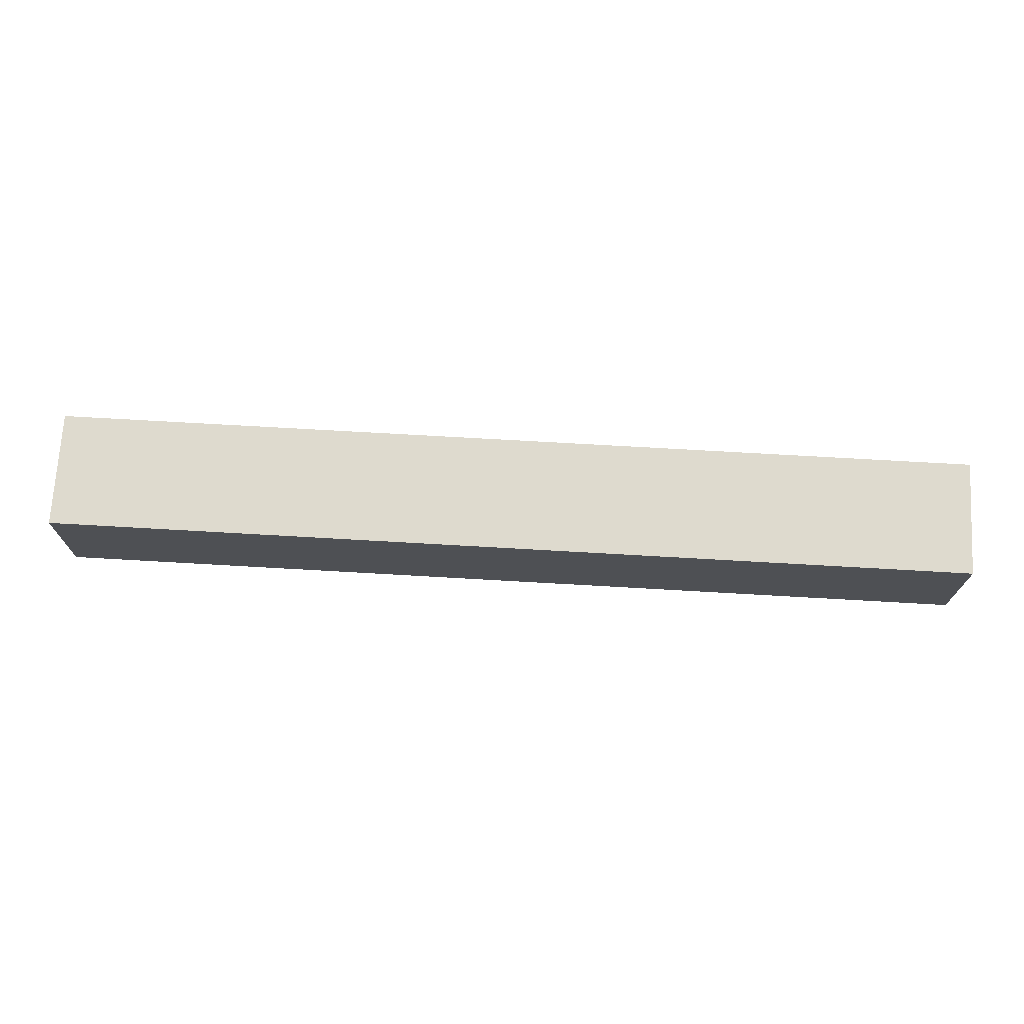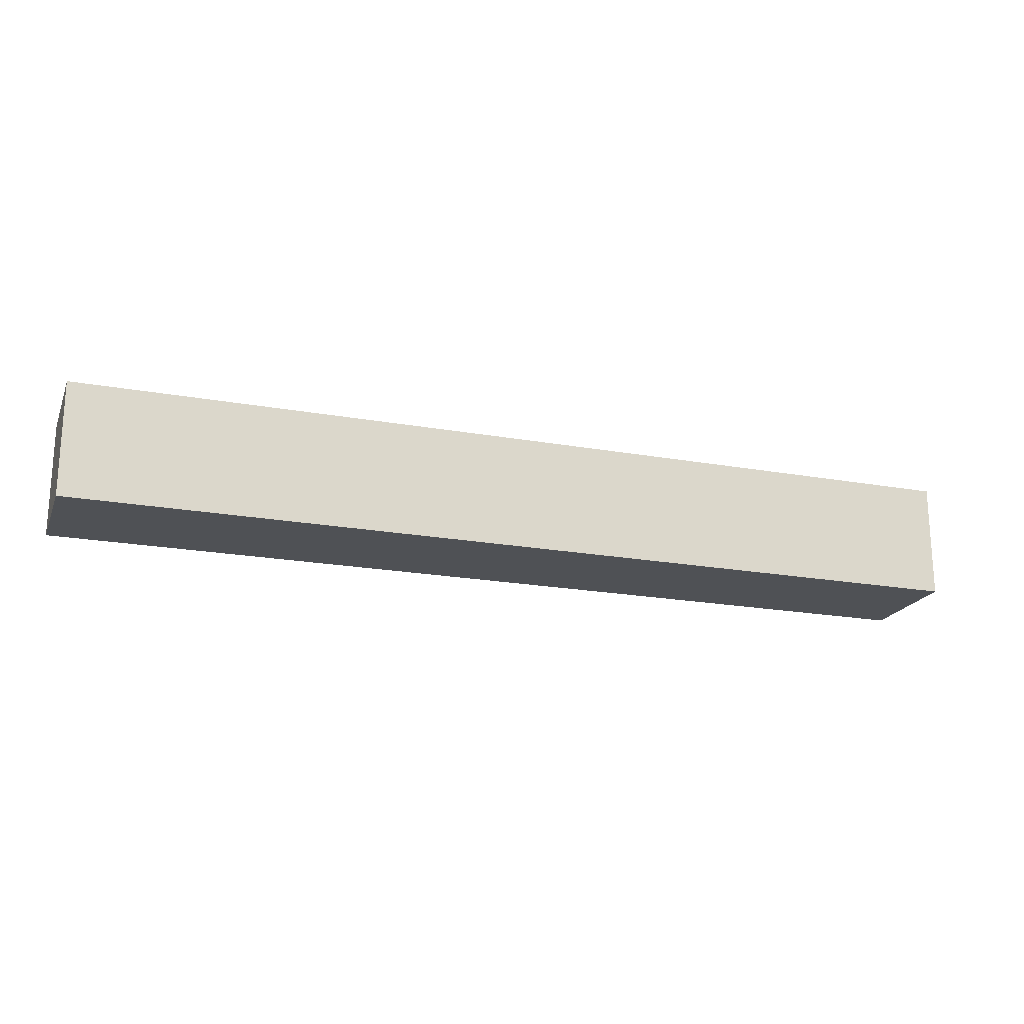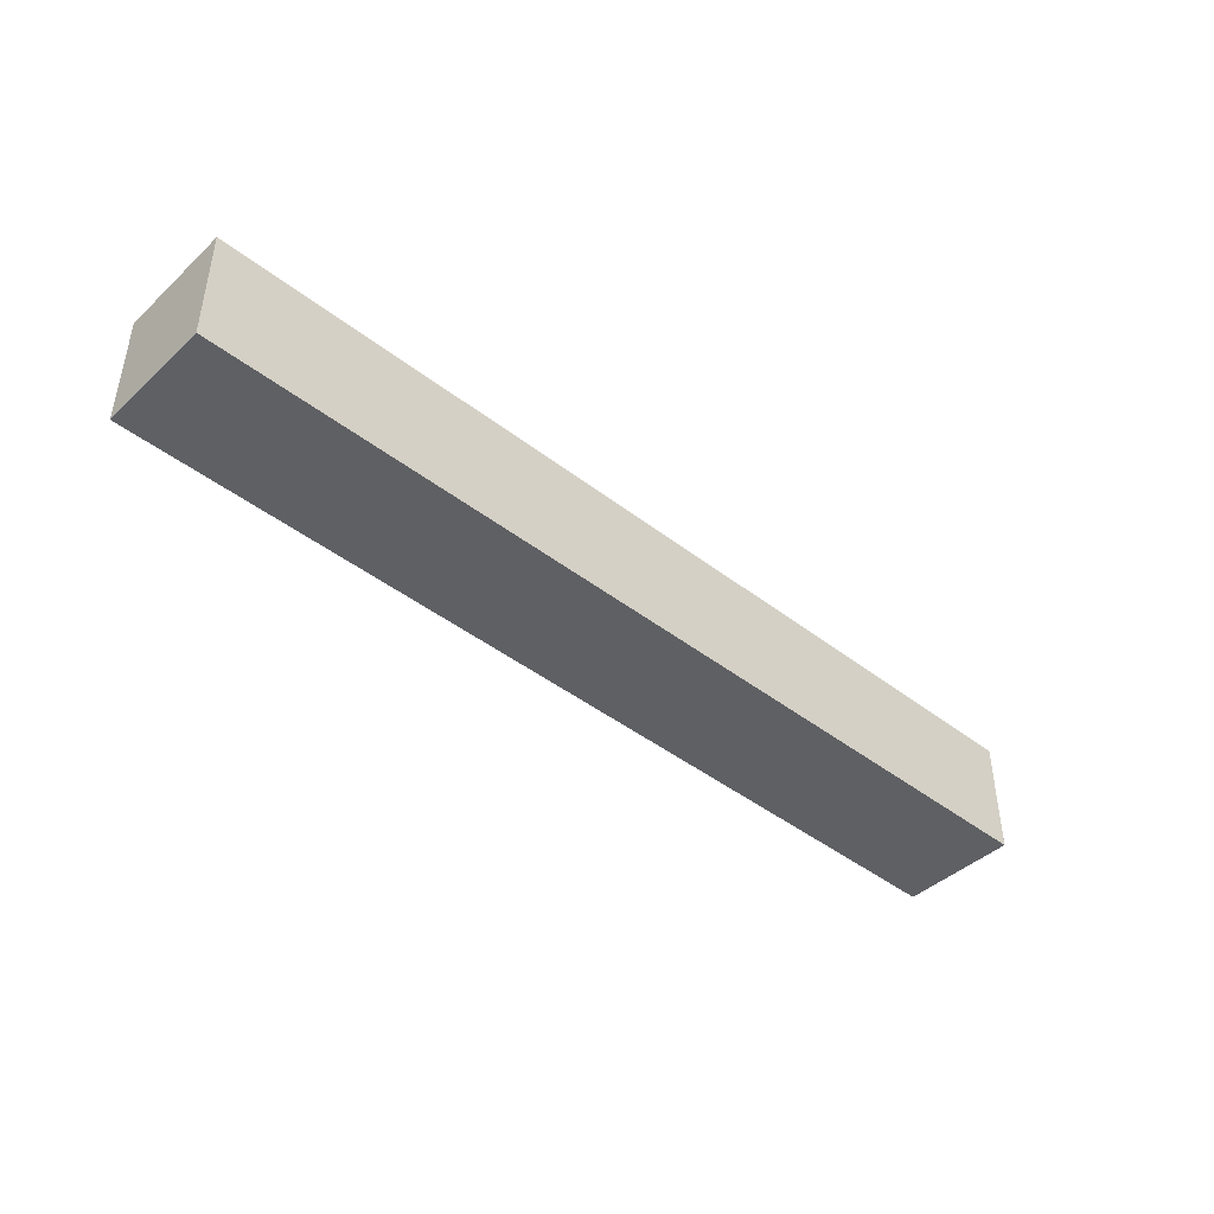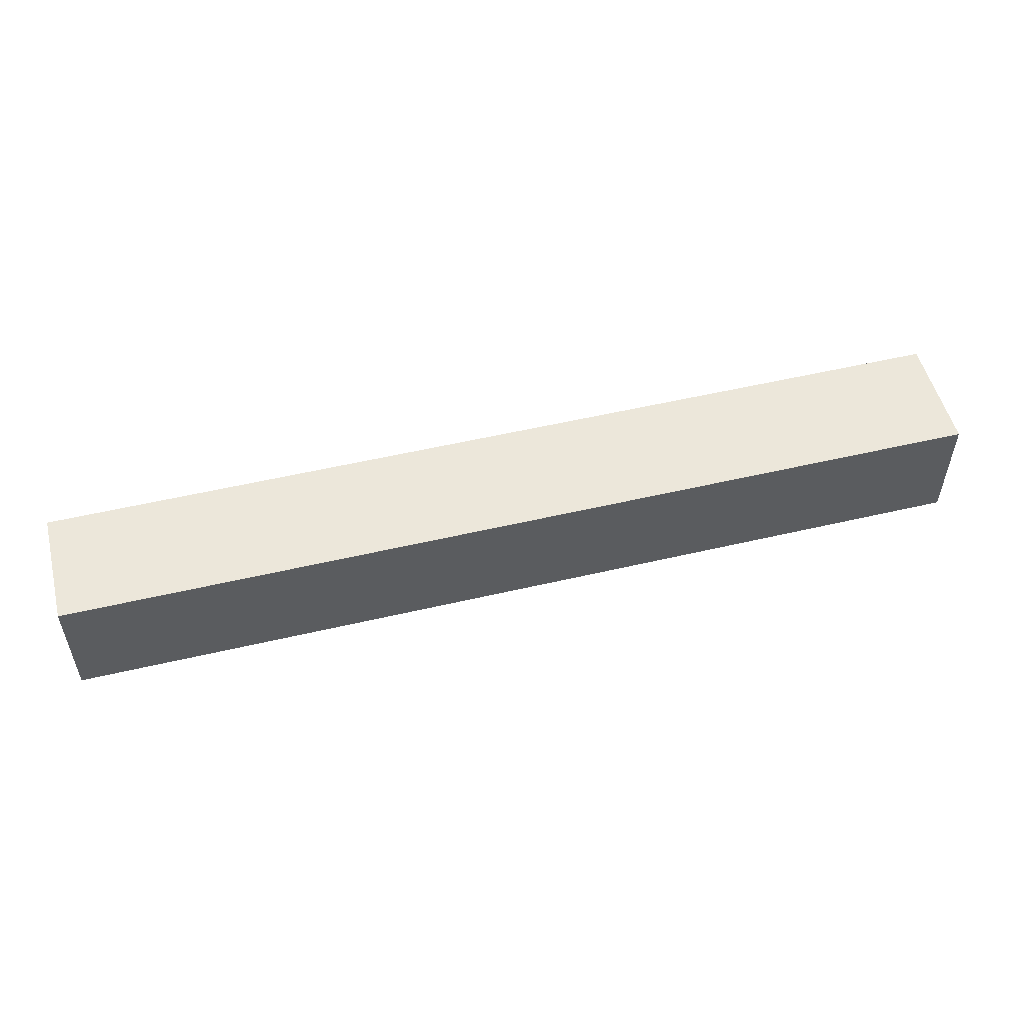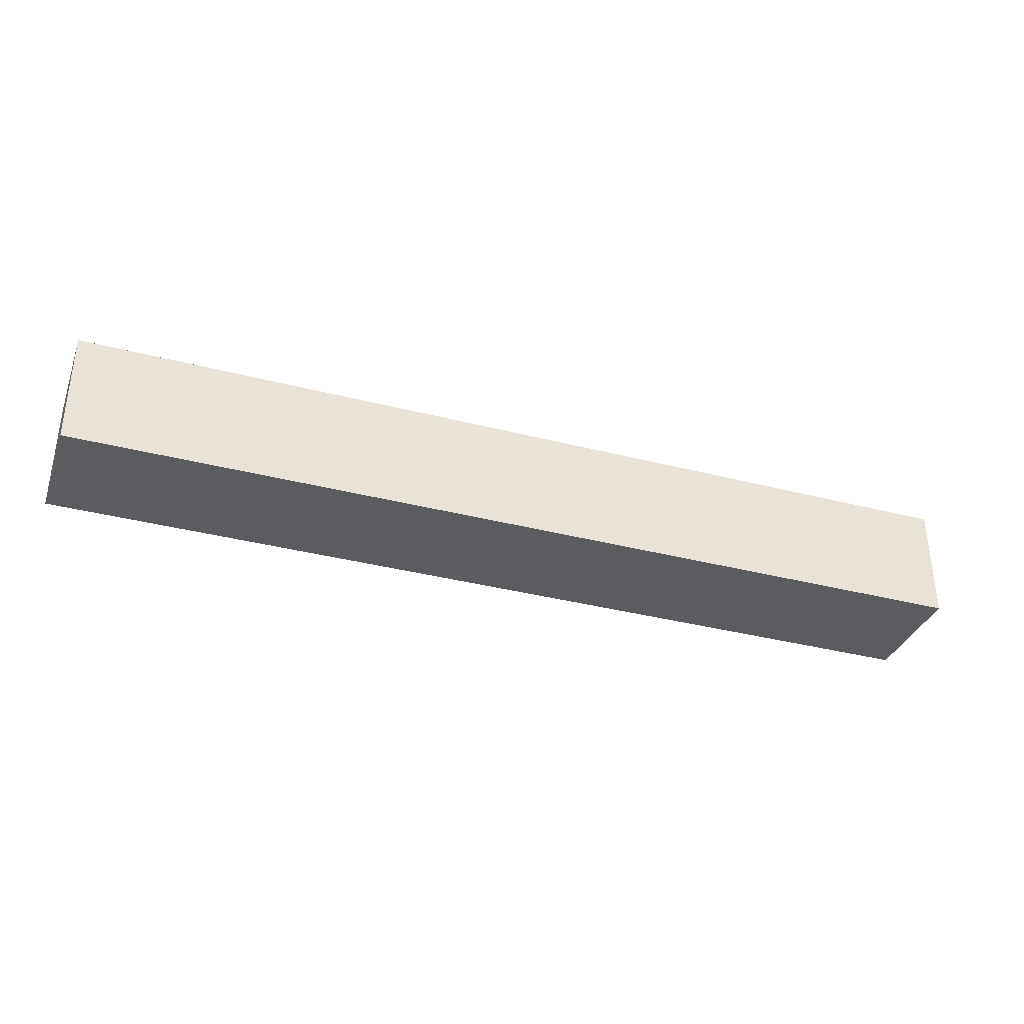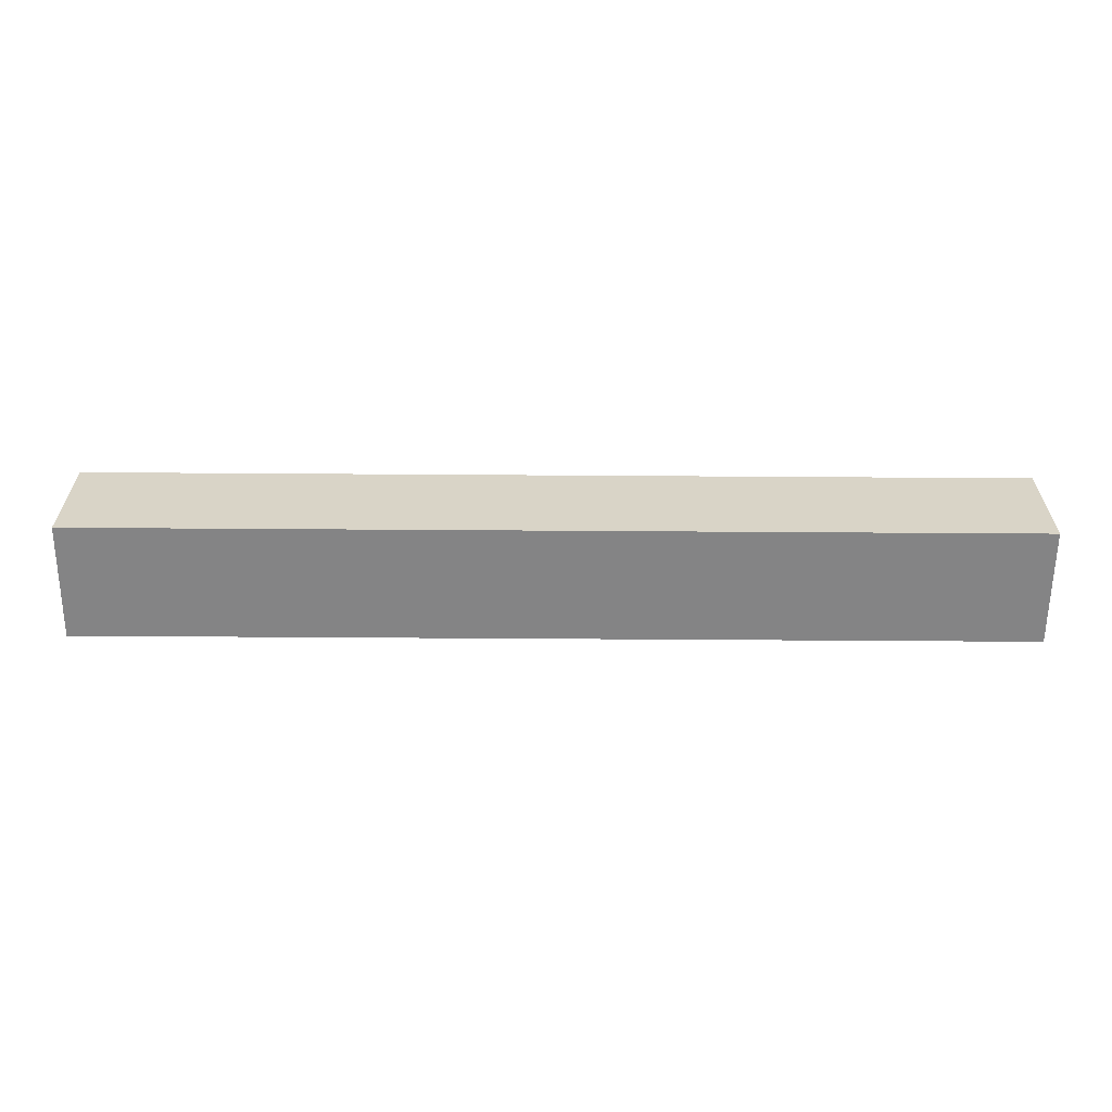
<metadata>
{"format":"obj","ext":"obj","renderer":"f3d","projection":"perspective","resolution":1024,"background":"white","views":[{"elev":71.3,"azim":3.3,"up":"+Y"},{"elev":-20.1,"azim":-18.5,"up":"+Z"},{"elev":-43.2,"azim":137.4,"up":"+Y"},{"elev":52.7,"azim":165.8,"up":"+Y"},{"elev":-35.1,"azim":160.9,"up":"+Z"},{"elev":-61.5,"azim":179.6,"up":"+Y"}]}
</metadata>
<code>
o Cube
v 7.094 -1 -0.4582
v 7.094 -1 1.542
v -8.906 -1 1.542
v -8.906 -1 -0.4582
v 7.094 1 -0.4582
v 7.094 1 1.542
v -8.906 1 1.542
v -8.906 1 -0.4582
f 1 2 3 4
f 5 8 7 6
f 1 5 6 2
f 2 6 7 3
f 3 7 8 4
f 5 1 4 8

</code>
